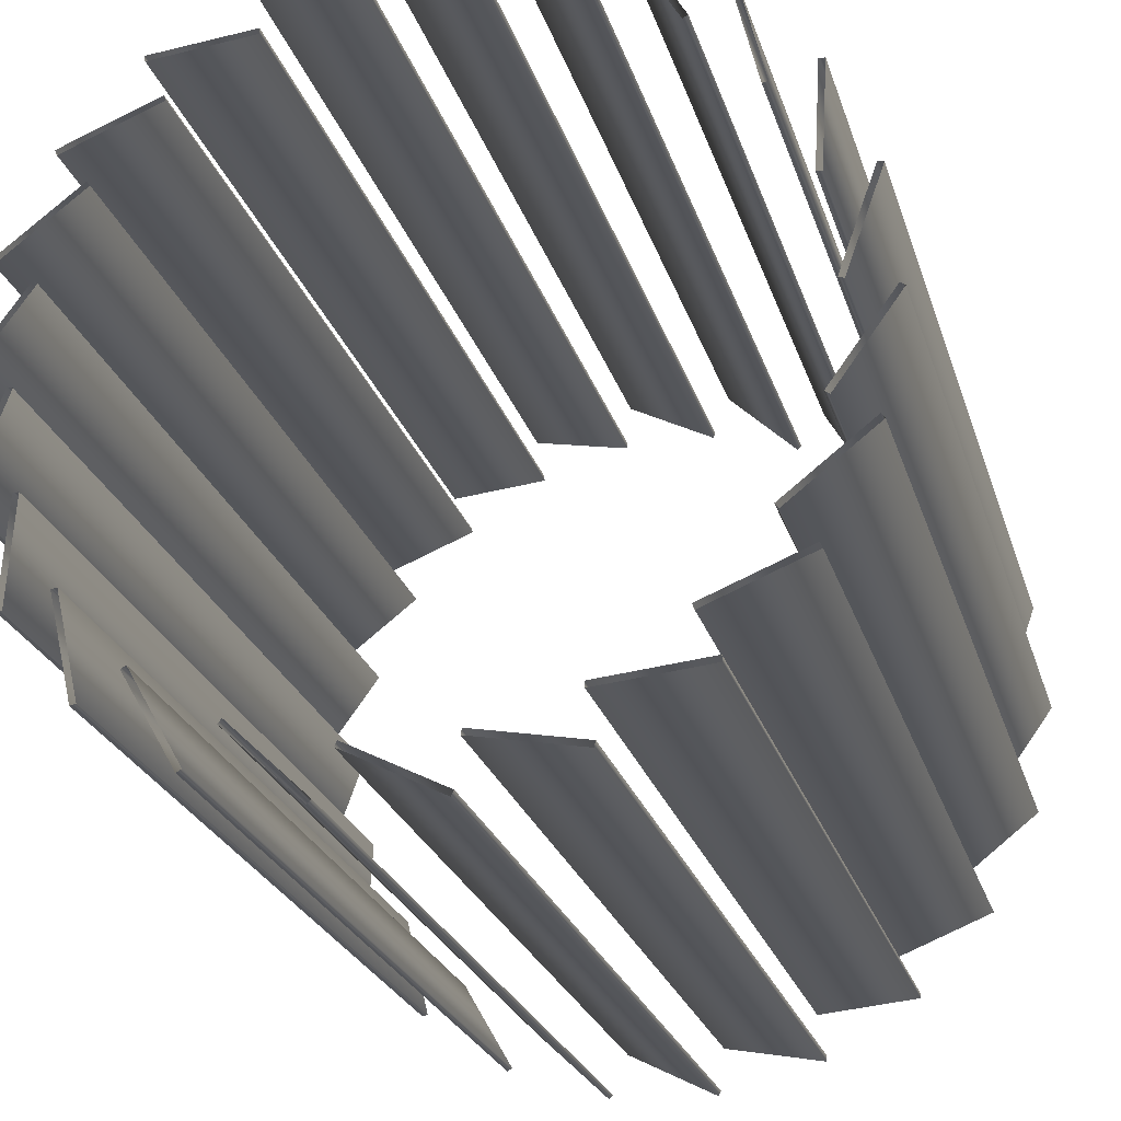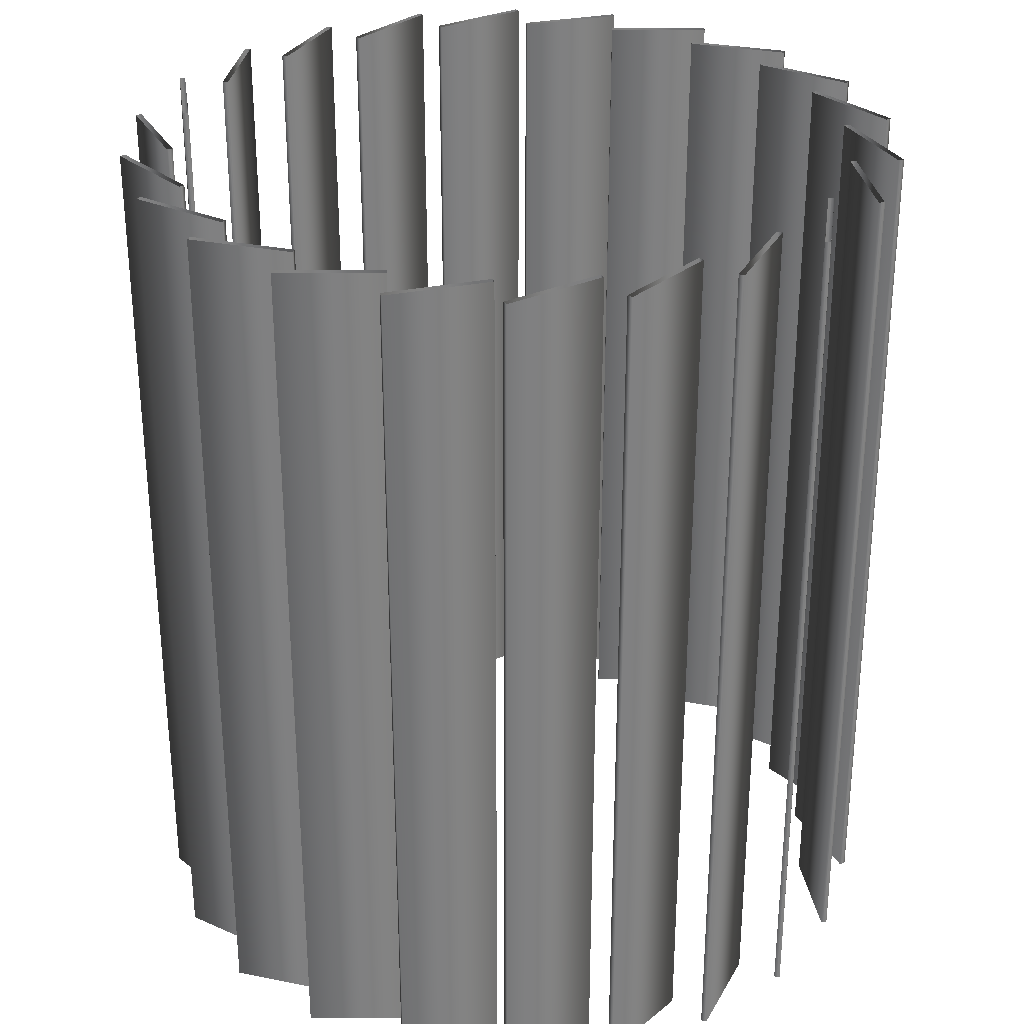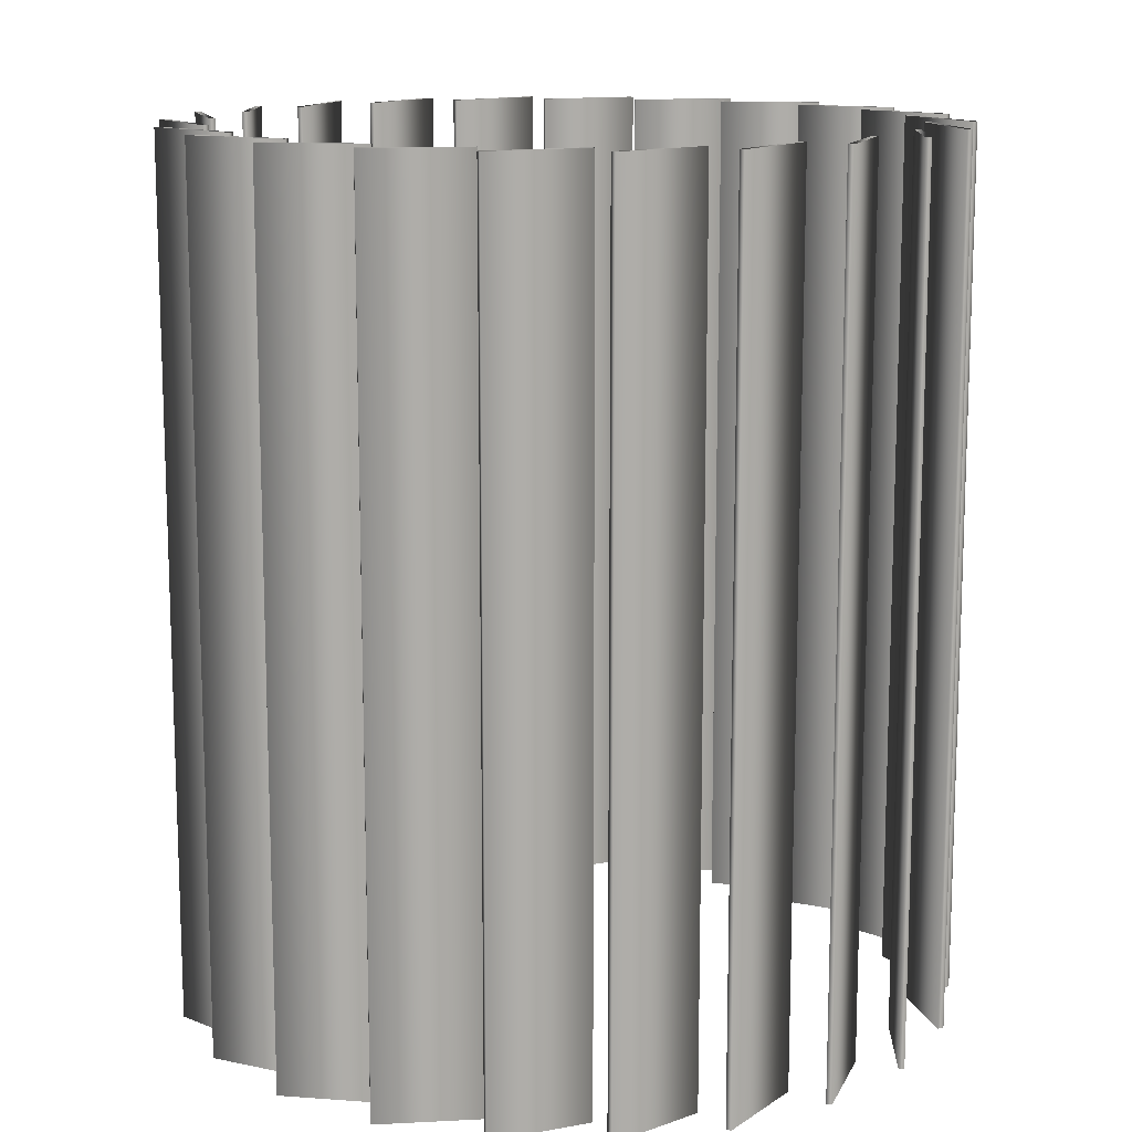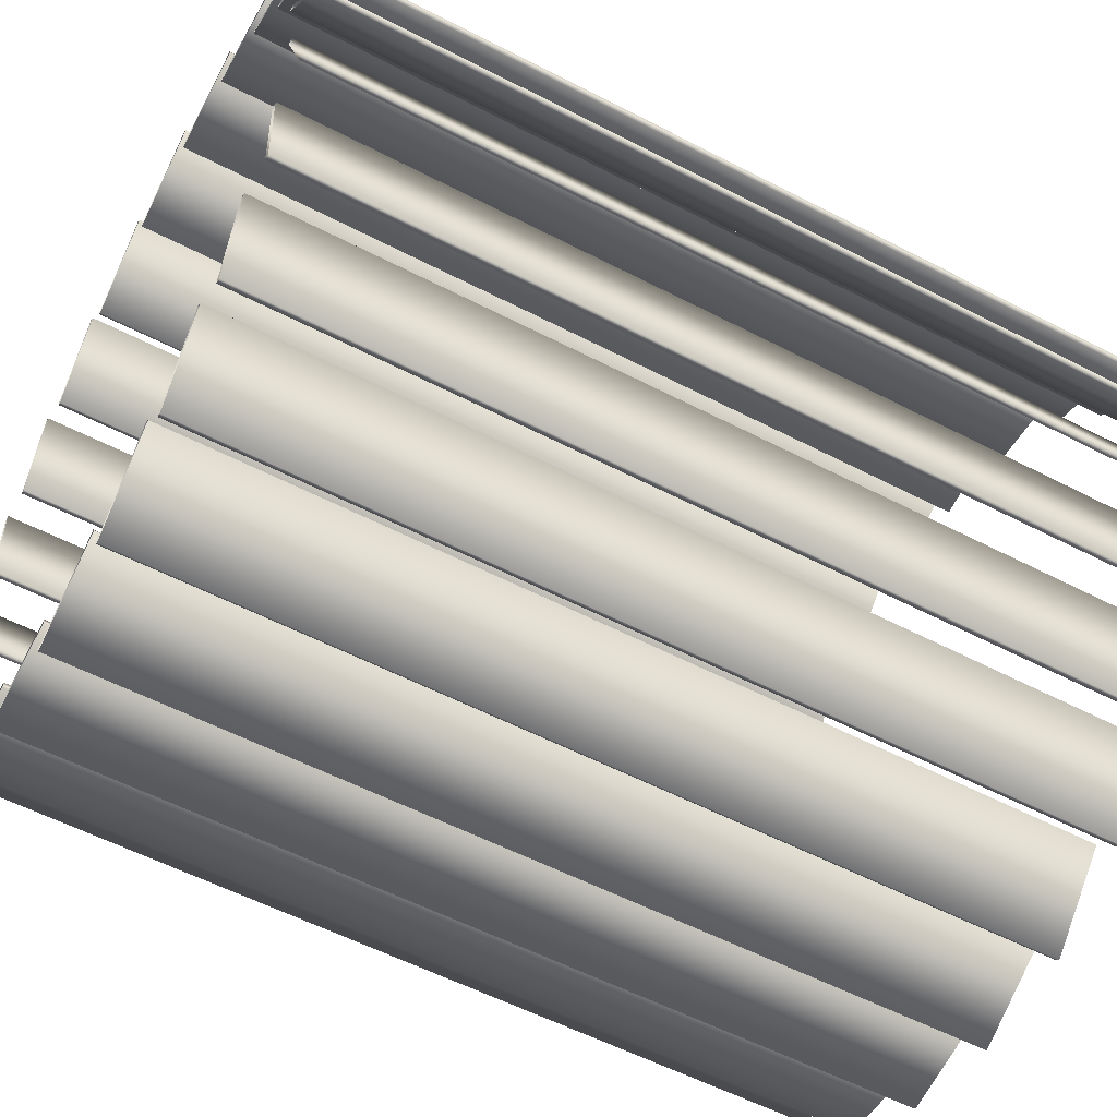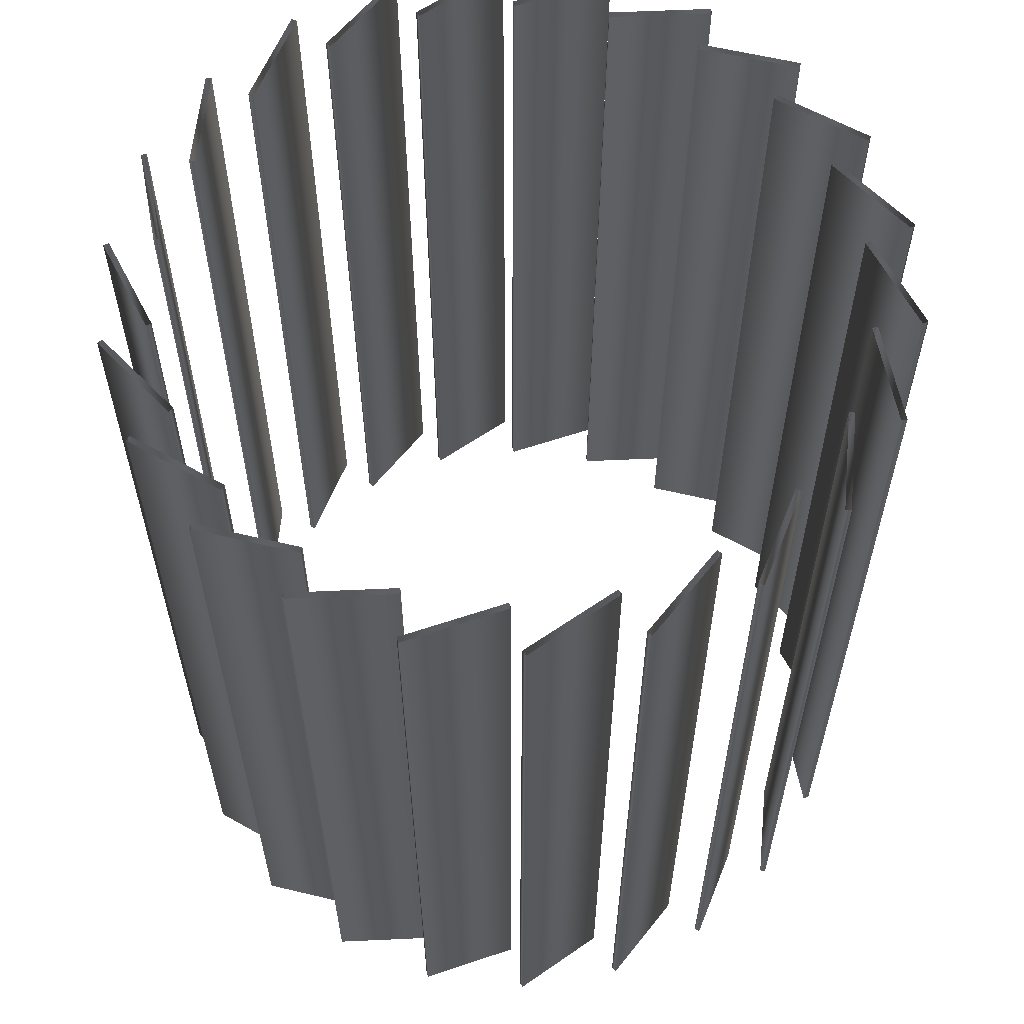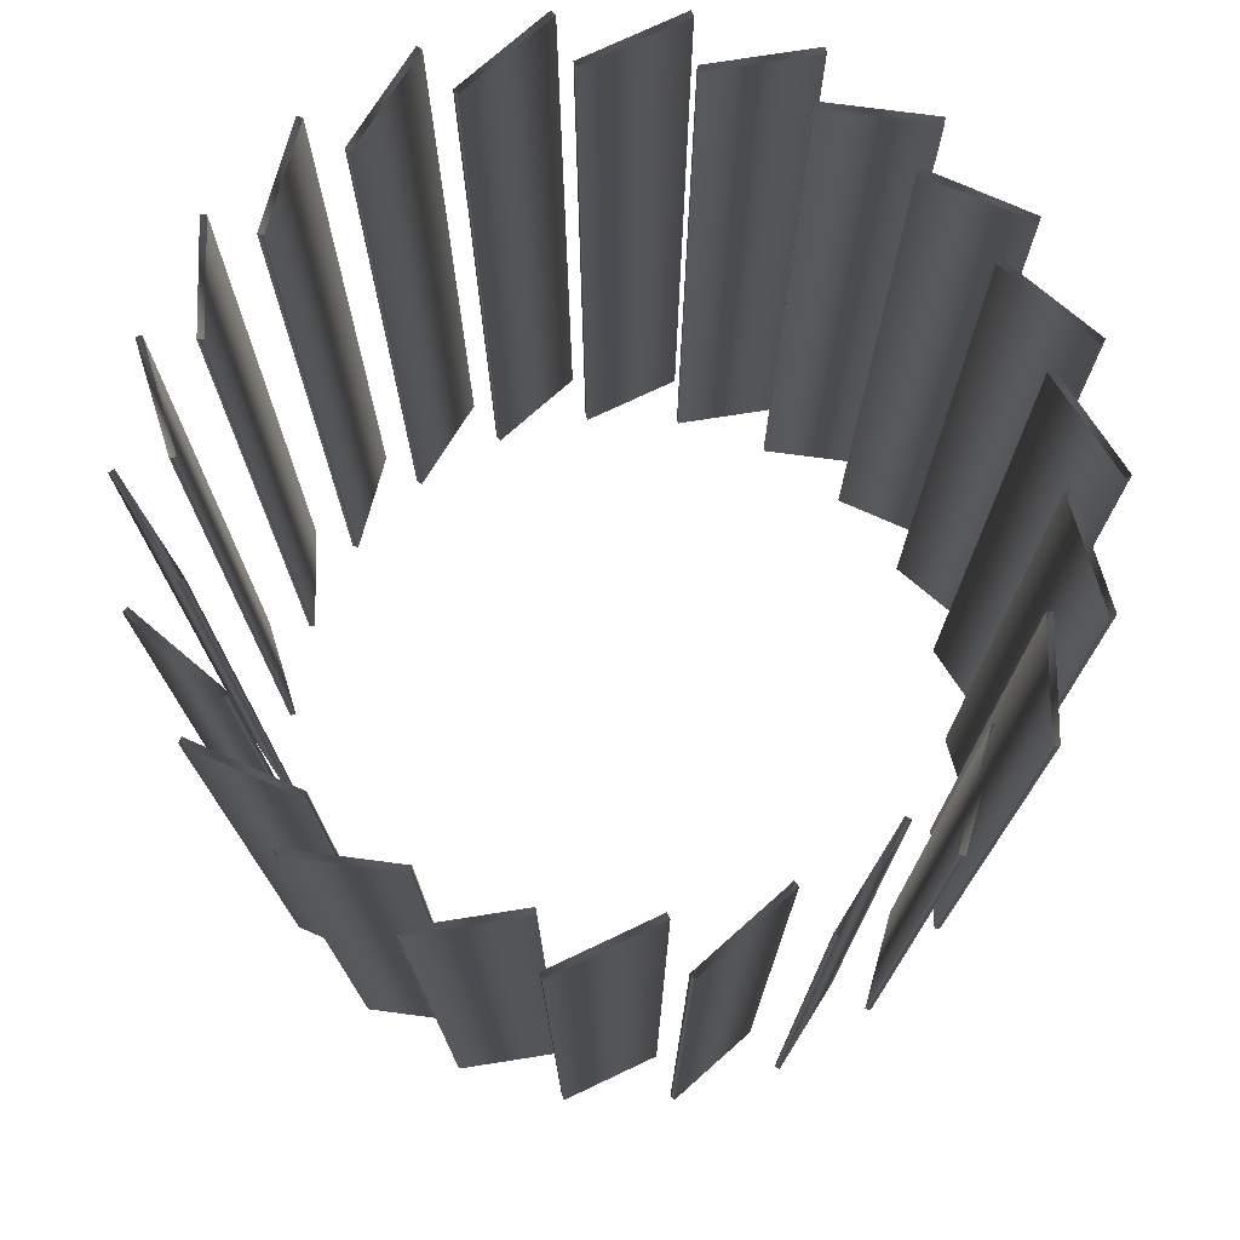
<metadata>
{"format":"obj","ext":"obj","renderer":"f3d","projection":"perspective","resolution":1024,"background":"white","views":[{"elev":-24.9,"azim":15.6,"up":"+Z"},{"elev":30.2,"azim":11.3,"up":"+Y"},{"elev":13.0,"azim":-142.6,"up":"+Y"},{"elev":-56.1,"azim":-118.6,"up":"+Z"},{"elev":60.4,"azim":57.9,"up":"+Y"},{"elev":75.2,"azim":117.1,"up":"+Y"}]}
</metadata>
<code>
v 1.342 3 -0.05704
v 1.342 0 -0.05704
v 1.325 3 -0.04529
v 1.325 0 -0.04529
v 1.303 3 0.3232
v 1.303 0 0.3232
v 1.284 3 0.3299
v 1.284 0 0.3299
v 1.271 3 -0.4327
v 1.271 0 -0.4327
v 1.259 3 -0.4168
v 1.259 0 -0.4168
v 1.184 3 -0.01094
v 1.184 0 -0.01094
v 1.165 3 -0.004218
v 1.165 0 -0.004218
v 1.159 3 0.6773
v 1.159 0 0.6773
v 1.139 3 0.6784
v 1.139 0 0.6784
v 1.139 3 0.3231
v 1.139 0 0.3231
v 1.133 3 -0.3441
v 1.133 0 -0.3441
v 1.119 3 0.3242
v 1.119 0 0.3242
v 1.117 3 -0.3323
v 1.117 0 -0.3323
v 1.098 3 -0.7733
v 1.098 0 -0.7733
v 1.09 3 -0.7546
v 1.09 0 -0.7546
v 1.002 3 0.6309
v 1.002 0 0.6309
v 0.9902 3 -0.6493
v 0.9902 0 -0.6493
v 0.9825 3 0.6264
v 0.9825 0 0.6264
v 0.9779 3 -0.6335
v 0.9779 0 -0.6335
v 0.9216 3 0.9765
v 0.9216 0 0.9765
v 0.9021 3 0.972
v 0.9021 0 0.972
v 0.8354 3 -1.051
v 0.8354 0 -1.051
v 0.8337 3 -1.031
v 0.8337 0 -1.031
v 0.7836 3 0.8877
v 0.7836 0 0.8877
v 0.7671 3 -0.902
v 0.7671 0 -0.902
v 0.7662 3 0.8778
v 0.7662 0 0.8778
v 0.7598 3 -0.8834
v 0.7598 0 -0.8834
v 0.6092 3 1.197
v 0.6092 0 1.197
v 0.5918 3 1.187
v 0.5918 0 1.187
v 0.5094 3 -1.224
v 0.5094 0 -1.224
v 0.5054 3 -1.244
v 0.5054 0 -1.244
v 0.5018 3 1.072
v 0.5018 0 1.072
v 0.4879 3 1.058
v 0.4879 0 1.058
v 0.4819 3 -1.082
v 0.4819 0 -1.082
v 0.4802 3 -1.062
v 0.4802 0 -1.062
v 0.2474 3 1.32
v 0.2474 0 1.32
v 0.2334 3 1.305
v 0.2334 0 1.305
v 0.1793 3 1.17
v 0.1793 0 1.17
v 0.17 3 1.153
v 0.17 0 1.153
v 0.1616 3 -1.154
v 0.1616 0 -1.154
v 0.1577 3 -1.174
v 0.1577 0 -1.174
v 0.1438 3 -1.318
v 0.1438 0 -1.318
v 0.1345 3 -1.336
v 0.1345 0 -1.336
v -0.1345 3 1.336
v -0.1345 0 1.336
v -0.1438 3 1.318
v -0.1438 0 1.318
v -0.1577 3 1.174
v -0.1577 0 1.174
v -0.1616 3 1.154
v -0.1616 0 1.154
v -0.17 3 -1.153
v -0.17 0 -1.153
v -0.1793 3 -1.17
v -0.1793 0 -1.17
v -0.2334 3 -1.305
v -0.2334 0 -1.305
v -0.2474 3 -1.32
v -0.2474 0 -1.32
v -0.4802 3 1.062
v -0.4802 0 1.062
v -0.4819 3 1.082
v -0.4819 0 1.082
v -0.4879 3 -1.058
v -0.4879 0 -1.058
v -0.5018 3 -1.072
v -0.5018 0 -1.072
v -0.5054 3 1.244
v -0.5054 0 1.244
v -0.5094 3 1.224
v -0.5094 0 1.224
v -0.5918 3 -1.187
v -0.5918 0 -1.187
v -0.6092 3 -1.197
v -0.6092 0 -1.197
v -0.7598 3 0.8834
v -0.7598 0 0.8834
v -0.7662 3 -0.8778
v -0.7662 0 -0.8778
v -0.7671 3 0.902
v -0.7671 0 0.902
v -0.7836 3 -0.8877
v -0.7836 0 -0.8877
v -0.8337 3 1.031
v -0.8337 0 1.031
v -0.8354 3 1.051
v -0.8354 0 1.051
v -0.9021 3 -0.972
v -0.9021 0 -0.972
v -0.9216 3 -0.9765
v -0.9216 0 -0.9765
v -0.9779 3 0.6335
v -0.9779 0 0.6335
v -0.9825 3 -0.6264
v -0.9825 0 -0.6264
v -0.9902 3 0.6493
v -0.9902 0 0.6493
v -1.002 3 -0.6309
v -1.002 0 -0.6309
v -1.09 3 0.7546
v -1.09 0 0.7546
v -1.098 3 0.7733
v -1.098 0 0.7733
v -1.117 3 0.3323
v -1.117 0 0.3323
v -1.119 3 -0.3242
v -1.119 0 -0.3242
v -1.133 3 0.3441
v -1.133 0 0.3441
v -1.139 3 -0.3231
v -1.139 0 -0.3231
v -1.139 3 -0.6784
v -1.139 0 -0.6784
v -1.159 3 -0.6773
v -1.159 0 -0.6773
v -1.165 3 0.004218
v -1.165 0 0.004218
v -1.184 3 0.01094
v -1.184 0 0.01094
v -1.259 3 0.4168
v -1.259 0 0.4168
v -1.271 3 0.4327
v -1.271 0 0.4327
v -1.284 3 -0.3299
v -1.284 0 -0.3299
v -1.303 3 -0.3232
v -1.303 0 -0.3232
v -1.325 3 0.04529
v -1.325 0 0.04529
v -1.342 3 0.05704
v -1.342 0 0.05704
f 2 1 3 4
f 4 3 27 28
f 28 27 23 24
f 24 23 1 2
f 10 9 11 12
f 12 11 39 40
f 40 39 35 36
f 36 35 9 10
f 30 29 31 32
f 32 31 55 56
f 56 55 51 52
f 52 51 29 30
f 46 45 47 48
f 48 47 71 72
f 72 71 69 70
f 70 69 45 46
f 64 63 61 62
f 62 61 81 82
f 82 81 83 84
f 84 83 63 64
f 88 87 85 86
f 86 85 97 98
f 98 97 99 100
f 100 99 87 88
f 104 103 101 102
f 102 101 109 110
f 110 109 111 112
f 112 111 103 104
f 120 119 117 118
f 118 117 123 124
f 124 123 127 128
f 128 127 119 120
f 136 135 133 134
f 134 133 139 140
f 140 139 143 144
f 144 143 135 136
f 160 159 157 158
f 158 157 151 152
f 152 151 155 156
f 156 155 159 160
f 172 171 169 170
f 170 169 161 162
f 162 161 163 164
f 164 163 171 172
f 176 175 173 174
f 174 173 149 150
f 150 149 153 154
f 154 153 175 176
f 168 167 165 166
f 166 165 137 138
f 138 137 141 142
f 142 141 167 168
f 148 147 145 146
f 146 145 121 122
f 122 121 125 126
f 126 125 147 148
f 132 131 129 130
f 130 129 105 106
f 106 105 107 108
f 108 107 131 132
f 114 113 115 116
f 116 115 95 96
f 96 95 93 94
f 94 93 113 114
f 90 89 91 92
f 92 91 79 80
f 80 79 77 78
f 78 77 89 90
f 74 73 75 76
f 76 75 67 68
f 68 67 65 66
f 66 65 73 74
f 58 57 59 60
f 60 59 53 54
f 54 53 49 50
f 50 49 57 58
f 42 41 43 44
f 44 43 37 38
f 38 37 33 34
f 34 33 41 42
f 18 17 19 20
f 20 19 25 26
f 26 25 21 22
f 22 21 17 18
f 6 5 7 8
f 8 7 15 16
f 16 15 13 14
f 14 13 5 6

</code>
